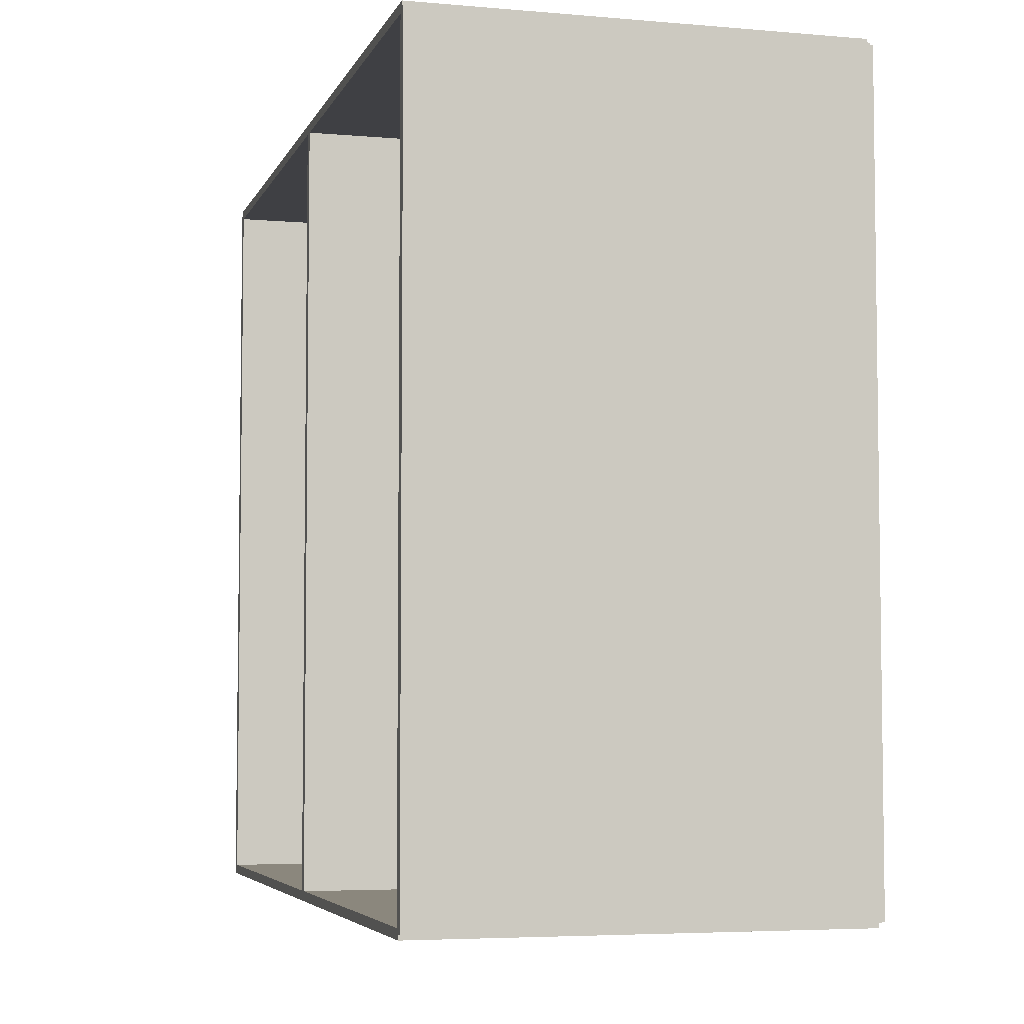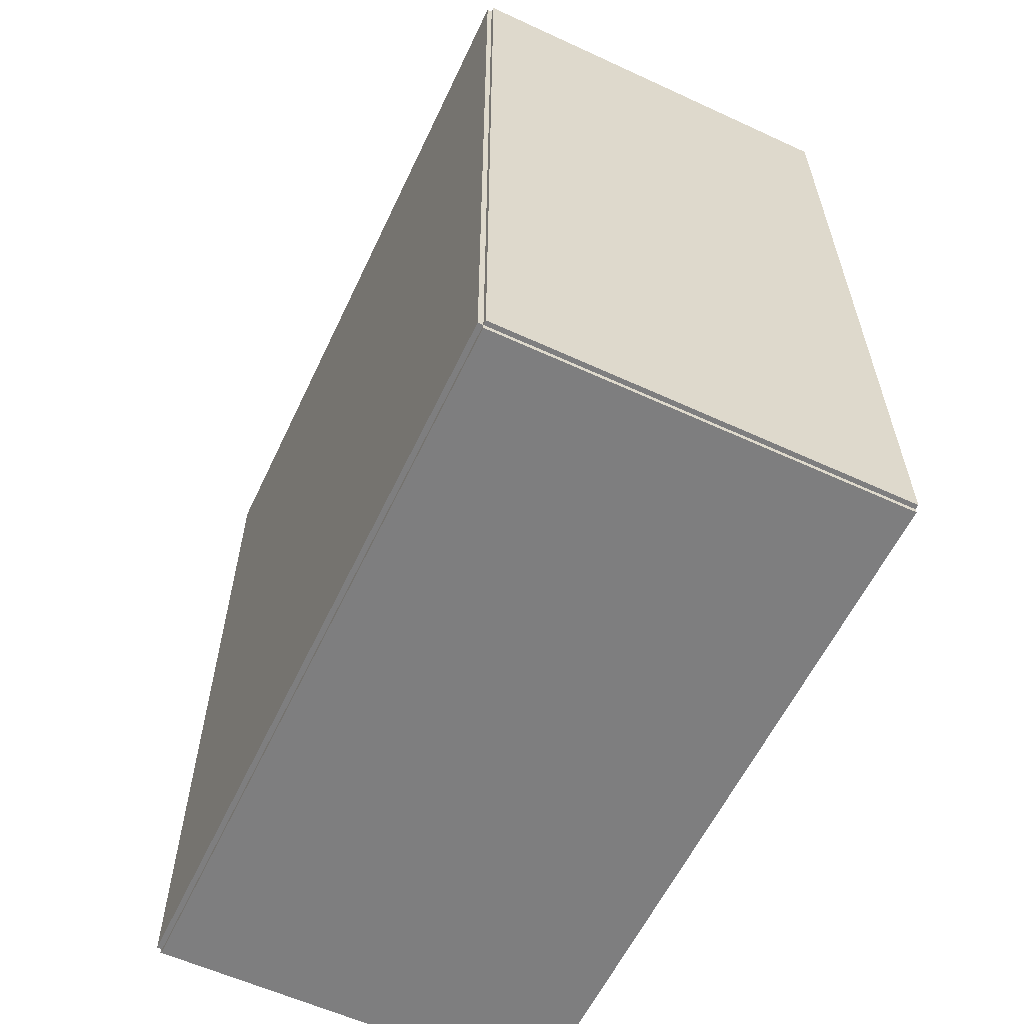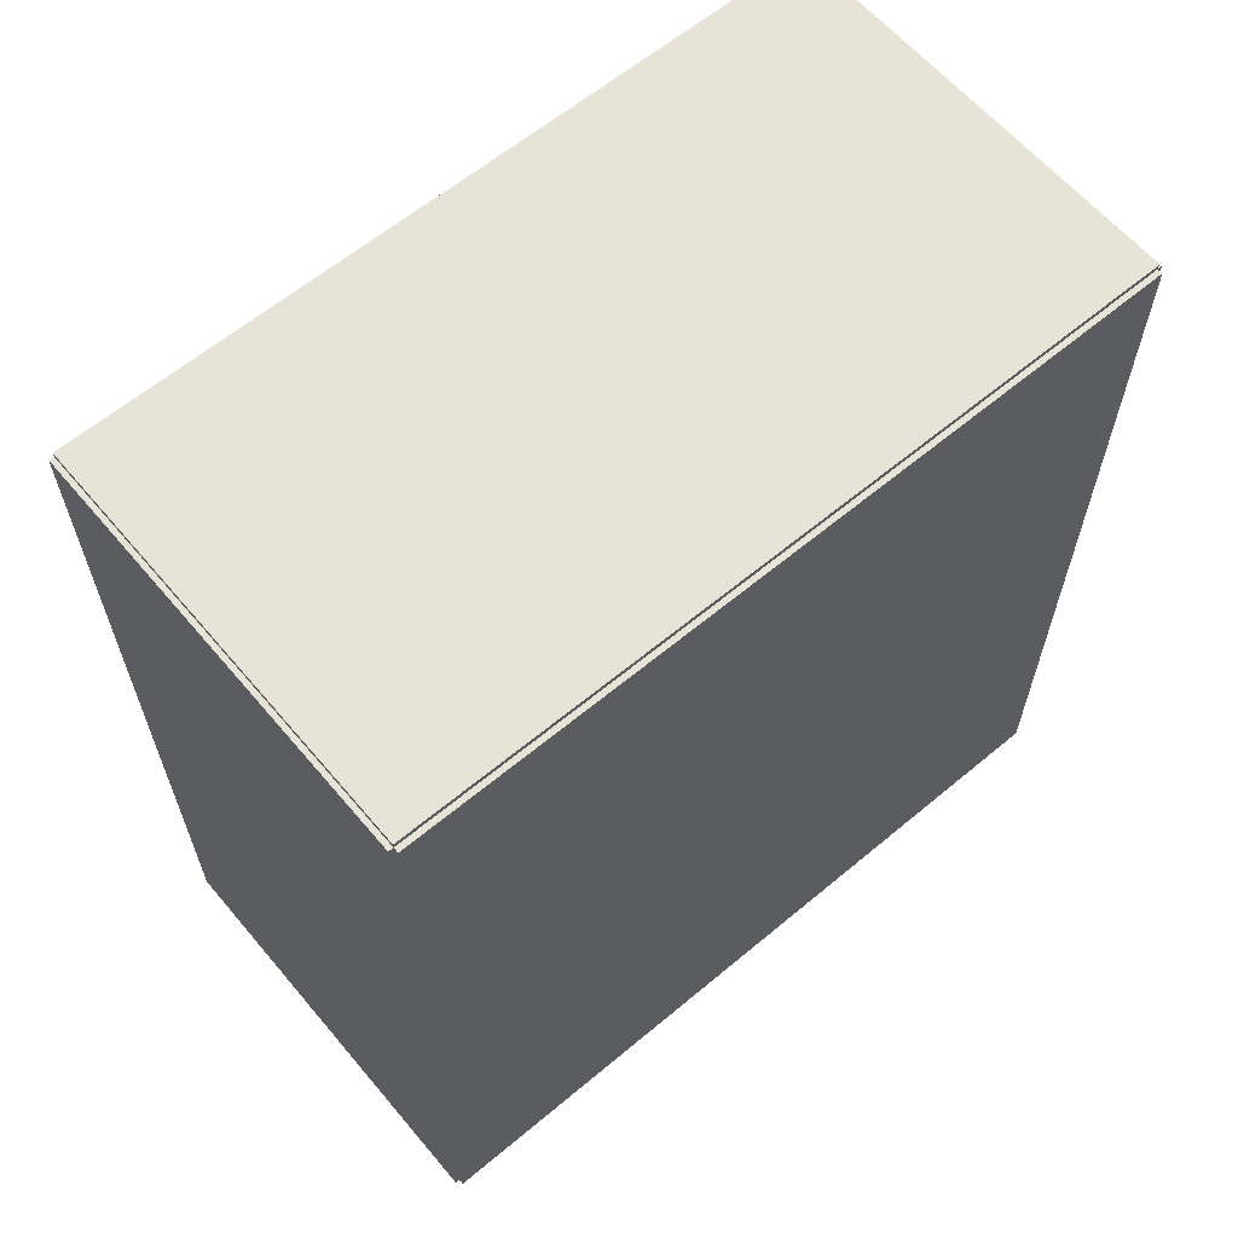
<metadata>
{"format":"obj","ext":"obj","renderer":"f3d","projection":"perspective","resolution":1024,"background":"white","views":[{"elev":-5.0,"azim":164.6,"up":"+Y"},{"elev":-59.4,"azim":-25.3,"up":"+Z"},{"elev":62.3,"azim":-130.2,"up":"+Z"}]}
</metadata>
<code>
v -0.09233 -0.1682 -0.002331
v -0.09233 -0.1682 0.002331
v -0.09233 0.1682 -0.002331
v -0.09233 0.1682 0.002331
v 0.09233 -0.1682 -0.002331
v 0.09233 -0.1682 0.002331
v 0.09233 0.1682 -0.002331
v 0.09233 0.1682 0.002331
v -0.09 -0.1682 0
v -0.09466 -0.1682 0
v -0.09 0.1682 0
v -0.09466 0.1682 0
v -0.09 -0.1682 0.375
v -0.09466 -0.1682 0.375
v -0.09 0.1682 0.375
v -0.09466 0.1682 0.375
v -0.09233 -0.1682 0.1852
v -0.09233 -0.1682 0.1898
v -0.09233 0.1682 0.1852
v -0.09233 0.1682 0.1898
v 0.09233 -0.1682 0.1852
v 0.09233 -0.1682 0.1898
v 0.09233 0.1682 0.1852
v 0.09233 0.1682 0.1898
v -0.09233 0.1661 0.375
v -0.09233 0.1703 0.375
v -0.09233 0.1661 0
v -0.09233 0.1703 0
v 0.09233 0.1661 0.375
v 0.09233 0.1703 0.375
v 0.09233 0.1661 0
v 0.09233 0.1703 0
v -0.09233 -0.1661 0
v -0.09233 -0.1703 0
v -0.09233 -0.1661 0.375
v -0.09233 -0.1703 0.375
v 0.09233 -0.1661 0
v 0.09233 -0.1703 0
v 0.09233 -0.1661 0.375
v 0.09233 -0.1703 0.375
v -0.09233 -0.1682 0.3727
v -0.09233 -0.1682 0.3773
v -0.09233 0.1682 0.3727
v -0.09233 0.1682 0.3773
v 0.09233 -0.1682 0.3727
v 0.09233 -0.1682 0.3773
v 0.09233 0.1682 0.3727
v 0.09233 0.1682 0.3773
v 0.01576 -0.04294 0.004662
v 0.03808 -0.04294 0.004662
v 0.03808 -0.04294 0.08209
v 0.01576 -0.04294 0.08209
v 0.03765 -0.03859 0.004662
v 0.03765 -0.03859 0.08209
v 0.03638 -0.0344 0.004662
v 0.03638 -0.0344 0.08209
v 0.03432 -0.03054 0.004662
v 0.03432 -0.03054 0.08209
v 0.03155 -0.02716 0.004662
v 0.03155 -0.02716 0.08209
v 0.02816 -0.02439 0.004662
v 0.02816 -0.02439 0.08209
v 0.02431 -0.02232 0.004662
v 0.02431 -0.02232 0.08209
v 0.02012 -0.02105 0.004662
v 0.02012 -0.02105 0.08209
v 0.01576 -0.02062 0.004662
v 0.01576 -0.02062 0.08209
v 0.01141 -0.02105 0.004662
v 0.01141 -0.02105 0.08209
v 0.007223 -0.02232 0.004662
v 0.007223 -0.02232 0.08209
v 0.003365 -0.02439 0.004662
v 0.003365 -0.02439 0.08209
v -1.714e-05 -0.02716 0.004662
v -1.714e-05 -0.02716 0.08209
v -0.002793 -0.03054 0.004662
v -0.002793 -0.03054 0.08209
v -0.004855 -0.0344 0.004662
v -0.004855 -0.0344 0.08209
v -0.006125 -0.03859 0.004662
v -0.006125 -0.03859 0.08209
v -0.006554 -0.04294 0.004662
v -0.006554 -0.04294 0.08209
v -0.006125 -0.0473 0.004662
v -0.006125 -0.0473 0.08209
v -0.004855 -0.05148 0.004662
v -0.004855 -0.05148 0.08209
v -0.002793 -0.05534 0.004662
v -0.002793 -0.05534 0.08209
v -1.714e-05 -0.05872 0.004662
v -1.714e-05 -0.05872 0.08209
v 0.003365 -0.0615 0.004662
v 0.003365 -0.0615 0.08209
v 0.007223 -0.06356 0.004662
v 0.007223 -0.06356 0.08209
v 0.01141 -0.06483 0.004662
v 0.01141 -0.06483 0.08209
v 0.01576 -0.06526 0.004662
v 0.01576 -0.06526 0.08209
v 0.02012 -0.06483 0.004662
v 0.02012 -0.06483 0.08209
v 0.02431 -0.06356 0.004662
v 0.02431 -0.06356 0.08209
v 0.02816 -0.0615 0.004662
v 0.02816 -0.0615 0.08209
v 0.03155 -0.05872 0.004662
v 0.03155 -0.05872 0.08209
v 0.03432 -0.05534 0.004662
v 0.03432 -0.05534 0.08209
v 0.03638 -0.05148 0.004662
v 0.03638 -0.05148 0.08209
v 0.03765 -0.0473 0.004662
v 0.03765 -0.0473 0.08209
v -0.0368 0.04895 0.004662
v -0.01574 0.04895 0.004662
v -0.01574 0.04895 0.08466
v -0.0368 0.04895 0.08466
v -0.01614 0.05306 0.004662
v -0.01614 0.05306 0.08466
v -0.01734 0.05701 0.004662
v -0.01734 0.05701 0.08466
v -0.01929 0.06065 0.004662
v -0.01929 0.06065 0.08466
v -0.02191 0.06385 0.004662
v -0.02191 0.06385 0.08466
v -0.0251 0.06647 0.004662
v -0.0251 0.06647 0.08466
v -0.02874 0.06841 0.004662
v -0.02874 0.06841 0.08466
v -0.03269 0.06961 0.004662
v -0.03269 0.06961 0.08466
v -0.0368 0.07001 0.004662
v -0.0368 0.07001 0.08466
v -0.04091 0.06961 0.004662
v -0.04091 0.06961 0.08466
v -0.04486 0.06841 0.004662
v -0.04486 0.06841 0.08466
v -0.0485 0.06647 0.004662
v -0.0485 0.06647 0.08466
v -0.05169 0.06385 0.004662
v -0.05169 0.06385 0.08466
v -0.05431 0.06065 0.004662
v -0.05431 0.06065 0.08466
v -0.05626 0.05701 0.004662
v -0.05626 0.05701 0.08466
v -0.05745 0.05306 0.004662
v -0.05745 0.05306 0.08466
v -0.05786 0.04895 0.004662
v -0.05786 0.04895 0.08466
v -0.05745 0.04484 0.004662
v -0.05745 0.04484 0.08466
v -0.05626 0.04089 0.004662
v -0.05626 0.04089 0.08466
v -0.05431 0.03725 0.004662
v -0.05431 0.03725 0.08466
v -0.05169 0.03406 0.004662
v -0.05169 0.03406 0.08466
v -0.0485 0.03144 0.004662
v -0.0485 0.03144 0.08466
v -0.04486 0.0295 0.004662
v -0.04486 0.0295 0.08466
v -0.04091 0.0283 0.004662
v -0.04091 0.0283 0.08466
v -0.0368 0.02789 0.004662
v -0.0368 0.02789 0.08466
v -0.03269 0.0283 0.004662
v -0.03269 0.0283 0.08466
v -0.02874 0.0295 0.004662
v -0.02874 0.0295 0.08466
v -0.0251 0.03144 0.004662
v -0.0251 0.03144 0.08466
v -0.02191 0.03406 0.004662
v -0.02191 0.03406 0.08466
v -0.01929 0.03725 0.004662
v -0.01929 0.03725 0.08466
v -0.01734 0.04089 0.004662
v -0.01734 0.04089 0.08466
v -0.01614 0.04484 0.004662
v -0.01614 0.04484 0.08466
v 0.03211 0.1338 0.1922
v 0.05506 0.1338 0.1922
v 0.05506 0.1338 0.2669
v 0.03211 0.1338 0.2669
v 0.05462 0.1382 0.1922
v 0.05462 0.1382 0.2669
v 0.05332 0.1425 0.1922
v 0.05332 0.1425 0.2669
v 0.0512 0.1465 0.1922
v 0.0512 0.1465 0.2669
v 0.04834 0.15 0.1922
v 0.04834 0.15 0.2669
v 0.04486 0.1528 0.1922
v 0.04486 0.1528 0.2669
v 0.04089 0.155 0.1922
v 0.04089 0.155 0.2669
v 0.03659 0.1563 0.1922
v 0.03659 0.1563 0.2669
v 0.03211 0.1567 0.1922
v 0.03211 0.1567 0.2669
v 0.02763 0.1563 0.1922
v 0.02763 0.1563 0.2669
v 0.02332 0.155 0.1922
v 0.02332 0.155 0.2669
v 0.01936 0.1528 0.1922
v 0.01936 0.1528 0.2669
v 0.01588 0.15 0.1922
v 0.01588 0.15 0.2669
v 0.01302 0.1465 0.1922
v 0.01302 0.1465 0.2669
v 0.0109 0.1425 0.1922
v 0.0109 0.1425 0.2669
v 0.009595 0.1382 0.1922
v 0.009595 0.1382 0.2669
v 0.009154 0.1338 0.1922
v 0.009154 0.1338 0.2669
v 0.009595 0.1293 0.1922
v 0.009595 0.1293 0.2669
v 0.0109 0.125 0.1922
v 0.0109 0.125 0.2669
v 0.01302 0.121 0.1922
v 0.01302 0.121 0.2669
v 0.01588 0.1175 0.1922
v 0.01588 0.1175 0.2669
v 0.01936 0.1147 0.1922
v 0.01936 0.1147 0.2669
v 0.02332 0.1126 0.1922
v 0.02332 0.1126 0.2669
v 0.02763 0.1112 0.1922
v 0.02763 0.1112 0.2669
v 0.03211 0.1108 0.1922
v 0.03211 0.1108 0.2669
v 0.03659 0.1112 0.1922
v 0.03659 0.1112 0.2669
v 0.04089 0.1126 0.1922
v 0.04089 0.1126 0.2669
v 0.04486 0.1147 0.1922
v 0.04486 0.1147 0.2669
v 0.04834 0.1175 0.1922
v 0.04834 0.1175 0.2669
v 0.0512 0.121 0.1922
v 0.0512 0.121 0.2669
v 0.05332 0.125 0.1922
v 0.05332 0.125 0.2669
v 0.05462 0.1293 0.1922
v 0.05462 0.1293 0.2669
v 0.03211 0.1338 0.2669
v 0.05506 0.1338 0.2669
v 0.05506 0.1338 0.3416
v 0.03211 0.1338 0.3416
v 0.05462 0.1382 0.2669
v 0.05462 0.1382 0.3416
v 0.05332 0.1425 0.2669
v 0.05332 0.1425 0.3416
v 0.0512 0.1465 0.2669
v 0.0512 0.1465 0.3416
v 0.04834 0.15 0.2669
v 0.04834 0.15 0.3416
v 0.04486 0.1528 0.2669
v 0.04486 0.1528 0.3416
v 0.04089 0.155 0.2669
v 0.04089 0.155 0.3416
v 0.03659 0.1563 0.2669
v 0.03659 0.1563 0.3416
v 0.03211 0.1567 0.2669
v 0.03211 0.1567 0.3416
v 0.02763 0.1563 0.2669
v 0.02763 0.1563 0.3416
v 0.02332 0.155 0.2669
v 0.02332 0.155 0.3416
v 0.01936 0.1528 0.2669
v 0.01936 0.1528 0.3416
v 0.01588 0.15 0.2669
v 0.01588 0.15 0.3416
v 0.01302 0.1465 0.2669
v 0.01302 0.1465 0.3416
v 0.0109 0.1425 0.2669
v 0.0109 0.1425 0.3416
v 0.009595 0.1382 0.2669
v 0.009595 0.1382 0.3416
v 0.009154 0.1338 0.2669
v 0.009154 0.1338 0.3416
v 0.009595 0.1293 0.2669
v 0.009595 0.1293 0.3416
v 0.0109 0.125 0.2669
v 0.0109 0.125 0.3416
v 0.01302 0.121 0.2669
v 0.01302 0.121 0.3416
v 0.01588 0.1175 0.2669
v 0.01588 0.1175 0.3416
v 0.01936 0.1147 0.2669
v 0.01936 0.1147 0.3416
v 0.02332 0.1126 0.2669
v 0.02332 0.1126 0.3416
v 0.02763 0.1112 0.2669
v 0.02763 0.1112 0.3416
v 0.03211 0.1108 0.2669
v 0.03211 0.1108 0.3416
v 0.03659 0.1112 0.2669
v 0.03659 0.1112 0.3416
v 0.04089 0.1126 0.2669
v 0.04089 0.1126 0.3416
v 0.04486 0.1147 0.2669
v 0.04486 0.1147 0.3416
v 0.04834 0.1175 0.2669
v 0.04834 0.1175 0.3416
v 0.0512 0.121 0.2669
v 0.0512 0.121 0.3416
v 0.05332 0.125 0.2669
v 0.05332 0.125 0.3416
v 0.05462 0.1293 0.2669
v 0.05462 0.1293 0.3416
f 2 4 1
f 5 2 1
f 1 4 3
f 3 5 1
f 2 8 4
f 6 2 5
f 6 8 2
f 4 8 3
f 7 5 3
f 3 8 7
f 7 6 5
f 8 6 7
f 10 12 9
f 13 10 9
f 9 12 11
f 11 13 9
f 10 16 12
f 14 10 13
f 14 16 10
f 12 16 11
f 15 13 11
f 11 16 15
f 15 14 13
f 16 14 15
f 18 20 17
f 21 18 17
f 17 20 19
f 19 21 17
f 18 24 20
f 22 18 21
f 22 24 18
f 20 24 19
f 23 21 19
f 19 24 23
f 23 22 21
f 24 22 23
f 26 28 25
f 29 26 25
f 25 28 27
f 27 29 25
f 26 32 28
f 30 26 29
f 30 32 26
f 28 32 27
f 31 29 27
f 27 32 31
f 31 30 29
f 32 30 31
f 34 36 33
f 37 34 33
f 33 36 35
f 35 37 33
f 34 40 36
f 38 34 37
f 38 40 34
f 36 40 35
f 39 37 35
f 35 40 39
f 39 38 37
f 40 38 39
f 42 44 41
f 45 42 41
f 41 44 43
f 43 45 41
f 42 48 44
f 46 42 45
f 46 48 42
f 44 48 43
f 47 45 43
f 43 48 47
f 47 46 45
f 48 46 47
f 50 49 53
f 50 53 51
f 51 53 54
f 51 54 52
f 53 49 55
f 53 55 54
f 54 55 56
f 54 56 52
f 55 49 57
f 55 57 56
f 56 57 58
f 56 58 52
f 57 49 59
f 57 59 58
f 58 59 60
f 58 60 52
f 59 49 61
f 59 61 60
f 60 61 62
f 60 62 52
f 61 49 63
f 61 63 62
f 62 63 64
f 62 64 52
f 63 49 65
f 63 65 64
f 64 65 66
f 64 66 52
f 65 49 67
f 65 67 66
f 66 67 68
f 66 68 52
f 67 49 69
f 67 69 68
f 68 69 70
f 68 70 52
f 69 49 71
f 69 71 70
f 70 71 72
f 70 72 52
f 71 49 73
f 71 73 72
f 72 73 74
f 72 74 52
f 73 49 75
f 73 75 74
f 74 75 76
f 74 76 52
f 75 49 77
f 75 77 76
f 76 77 78
f 76 78 52
f 77 49 79
f 77 79 78
f 78 79 80
f 78 80 52
f 79 49 81
f 79 81 80
f 80 81 82
f 80 82 52
f 81 49 83
f 81 83 82
f 82 83 84
f 82 84 52
f 83 49 85
f 83 85 84
f 84 85 86
f 84 86 52
f 85 49 87
f 85 87 86
f 86 87 88
f 86 88 52
f 87 49 89
f 87 89 88
f 88 89 90
f 88 90 52
f 89 49 91
f 89 91 90
f 90 91 92
f 90 92 52
f 91 49 93
f 91 93 92
f 92 93 94
f 92 94 52
f 93 49 95
f 93 95 94
f 94 95 96
f 94 96 52
f 95 49 97
f 95 97 96
f 96 97 98
f 96 98 52
f 97 49 99
f 97 99 98
f 98 99 100
f 98 100 52
f 99 49 101
f 99 101 100
f 100 101 102
f 100 102 52
f 101 49 103
f 101 103 102
f 102 103 104
f 102 104 52
f 103 49 105
f 103 105 104
f 104 105 106
f 104 106 52
f 105 49 107
f 105 107 106
f 106 107 108
f 106 108 52
f 107 49 109
f 107 109 108
f 108 109 110
f 108 110 52
f 109 49 111
f 109 111 110
f 110 111 112
f 110 112 52
f 111 49 113
f 111 113 112
f 112 113 114
f 112 114 52
f 113 49 50
f 113 50 114
f 114 50 51
f 114 51 52
f 116 115 119
f 116 119 117
f 117 119 120
f 117 120 118
f 119 115 121
f 119 121 120
f 120 121 122
f 120 122 118
f 121 115 123
f 121 123 122
f 122 123 124
f 122 124 118
f 123 115 125
f 123 125 124
f 124 125 126
f 124 126 118
f 125 115 127
f 125 127 126
f 126 127 128
f 126 128 118
f 127 115 129
f 127 129 128
f 128 129 130
f 128 130 118
f 129 115 131
f 129 131 130
f 130 131 132
f 130 132 118
f 131 115 133
f 131 133 132
f 132 133 134
f 132 134 118
f 133 115 135
f 133 135 134
f 134 135 136
f 134 136 118
f 135 115 137
f 135 137 136
f 136 137 138
f 136 138 118
f 137 115 139
f 137 139 138
f 138 139 140
f 138 140 118
f 139 115 141
f 139 141 140
f 140 141 142
f 140 142 118
f 141 115 143
f 141 143 142
f 142 143 144
f 142 144 118
f 143 115 145
f 143 145 144
f 144 145 146
f 144 146 118
f 145 115 147
f 145 147 146
f 146 147 148
f 146 148 118
f 147 115 149
f 147 149 148
f 148 149 150
f 148 150 118
f 149 115 151
f 149 151 150
f 150 151 152
f 150 152 118
f 151 115 153
f 151 153 152
f 152 153 154
f 152 154 118
f 153 115 155
f 153 155 154
f 154 155 156
f 154 156 118
f 155 115 157
f 155 157 156
f 156 157 158
f 156 158 118
f 157 115 159
f 157 159 158
f 158 159 160
f 158 160 118
f 159 115 161
f 159 161 160
f 160 161 162
f 160 162 118
f 161 115 163
f 161 163 162
f 162 163 164
f 162 164 118
f 163 115 165
f 163 165 164
f 164 165 166
f 164 166 118
f 165 115 167
f 165 167 166
f 166 167 168
f 166 168 118
f 167 115 169
f 167 169 168
f 168 169 170
f 168 170 118
f 169 115 171
f 169 171 170
f 170 171 172
f 170 172 118
f 171 115 173
f 171 173 172
f 172 173 174
f 172 174 118
f 173 115 175
f 173 175 174
f 174 175 176
f 174 176 118
f 175 115 177
f 175 177 176
f 176 177 178
f 176 178 118
f 177 115 179
f 177 179 178
f 178 179 180
f 178 180 118
f 179 115 116
f 179 116 180
f 180 116 117
f 180 117 118
f 182 181 185
f 182 185 183
f 183 185 186
f 183 186 184
f 185 181 187
f 185 187 186
f 186 187 188
f 186 188 184
f 187 181 189
f 187 189 188
f 188 189 190
f 188 190 184
f 189 181 191
f 189 191 190
f 190 191 192
f 190 192 184
f 191 181 193
f 191 193 192
f 192 193 194
f 192 194 184
f 193 181 195
f 193 195 194
f 194 195 196
f 194 196 184
f 195 181 197
f 195 197 196
f 196 197 198
f 196 198 184
f 197 181 199
f 197 199 198
f 198 199 200
f 198 200 184
f 199 181 201
f 199 201 200
f 200 201 202
f 200 202 184
f 201 181 203
f 201 203 202
f 202 203 204
f 202 204 184
f 203 181 205
f 203 205 204
f 204 205 206
f 204 206 184
f 205 181 207
f 205 207 206
f 206 207 208
f 206 208 184
f 207 181 209
f 207 209 208
f 208 209 210
f 208 210 184
f 209 181 211
f 209 211 210
f 210 211 212
f 210 212 184
f 211 181 213
f 211 213 212
f 212 213 214
f 212 214 184
f 213 181 215
f 213 215 214
f 214 215 216
f 214 216 184
f 215 181 217
f 215 217 216
f 216 217 218
f 216 218 184
f 217 181 219
f 217 219 218
f 218 219 220
f 218 220 184
f 219 181 221
f 219 221 220
f 220 221 222
f 220 222 184
f 221 181 223
f 221 223 222
f 222 223 224
f 222 224 184
f 223 181 225
f 223 225 224
f 224 225 226
f 224 226 184
f 225 181 227
f 225 227 226
f 226 227 228
f 226 228 184
f 227 181 229
f 227 229 228
f 228 229 230
f 228 230 184
f 229 181 231
f 229 231 230
f 230 231 232
f 230 232 184
f 231 181 233
f 231 233 232
f 232 233 234
f 232 234 184
f 233 181 235
f 233 235 234
f 234 235 236
f 234 236 184
f 235 181 237
f 235 237 236
f 236 237 238
f 236 238 184
f 237 181 239
f 237 239 238
f 238 239 240
f 238 240 184
f 239 181 241
f 239 241 240
f 240 241 242
f 240 242 184
f 241 181 243
f 241 243 242
f 242 243 244
f 242 244 184
f 243 181 245
f 243 245 244
f 244 245 246
f 244 246 184
f 245 181 182
f 245 182 246
f 246 182 183
f 246 183 184
f 248 247 251
f 248 251 249
f 249 251 252
f 249 252 250
f 251 247 253
f 251 253 252
f 252 253 254
f 252 254 250
f 253 247 255
f 253 255 254
f 254 255 256
f 254 256 250
f 255 247 257
f 255 257 256
f 256 257 258
f 256 258 250
f 257 247 259
f 257 259 258
f 258 259 260
f 258 260 250
f 259 247 261
f 259 261 260
f 260 261 262
f 260 262 250
f 261 247 263
f 261 263 262
f 262 263 264
f 262 264 250
f 263 247 265
f 263 265 264
f 264 265 266
f 264 266 250
f 265 247 267
f 265 267 266
f 266 267 268
f 266 268 250
f 267 247 269
f 267 269 268
f 268 269 270
f 268 270 250
f 269 247 271
f 269 271 270
f 270 271 272
f 270 272 250
f 271 247 273
f 271 273 272
f 272 273 274
f 272 274 250
f 273 247 275
f 273 275 274
f 274 275 276
f 274 276 250
f 275 247 277
f 275 277 276
f 276 277 278
f 276 278 250
f 277 247 279
f 277 279 278
f 278 279 280
f 278 280 250
f 279 247 281
f 279 281 280
f 280 281 282
f 280 282 250
f 281 247 283
f 281 283 282
f 282 283 284
f 282 284 250
f 283 247 285
f 283 285 284
f 284 285 286
f 284 286 250
f 285 247 287
f 285 287 286
f 286 287 288
f 286 288 250
f 287 247 289
f 287 289 288
f 288 289 290
f 288 290 250
f 289 247 291
f 289 291 290
f 290 291 292
f 290 292 250
f 291 247 293
f 291 293 292
f 292 293 294
f 292 294 250
f 293 247 295
f 293 295 294
f 294 295 296
f 294 296 250
f 295 247 297
f 295 297 296
f 296 297 298
f 296 298 250
f 297 247 299
f 297 299 298
f 298 299 300
f 298 300 250
f 299 247 301
f 299 301 300
f 300 301 302
f 300 302 250
f 301 247 303
f 301 303 302
f 302 303 304
f 302 304 250
f 303 247 305
f 303 305 304
f 304 305 306
f 304 306 250
f 305 247 307
f 305 307 306
f 306 307 308
f 306 308 250
f 307 247 309
f 307 309 308
f 308 309 310
f 308 310 250
f 309 247 311
f 309 311 310
f 310 311 312
f 310 312 250
f 311 247 248
f 311 248 312
f 312 248 249
f 312 249 250

</code>
